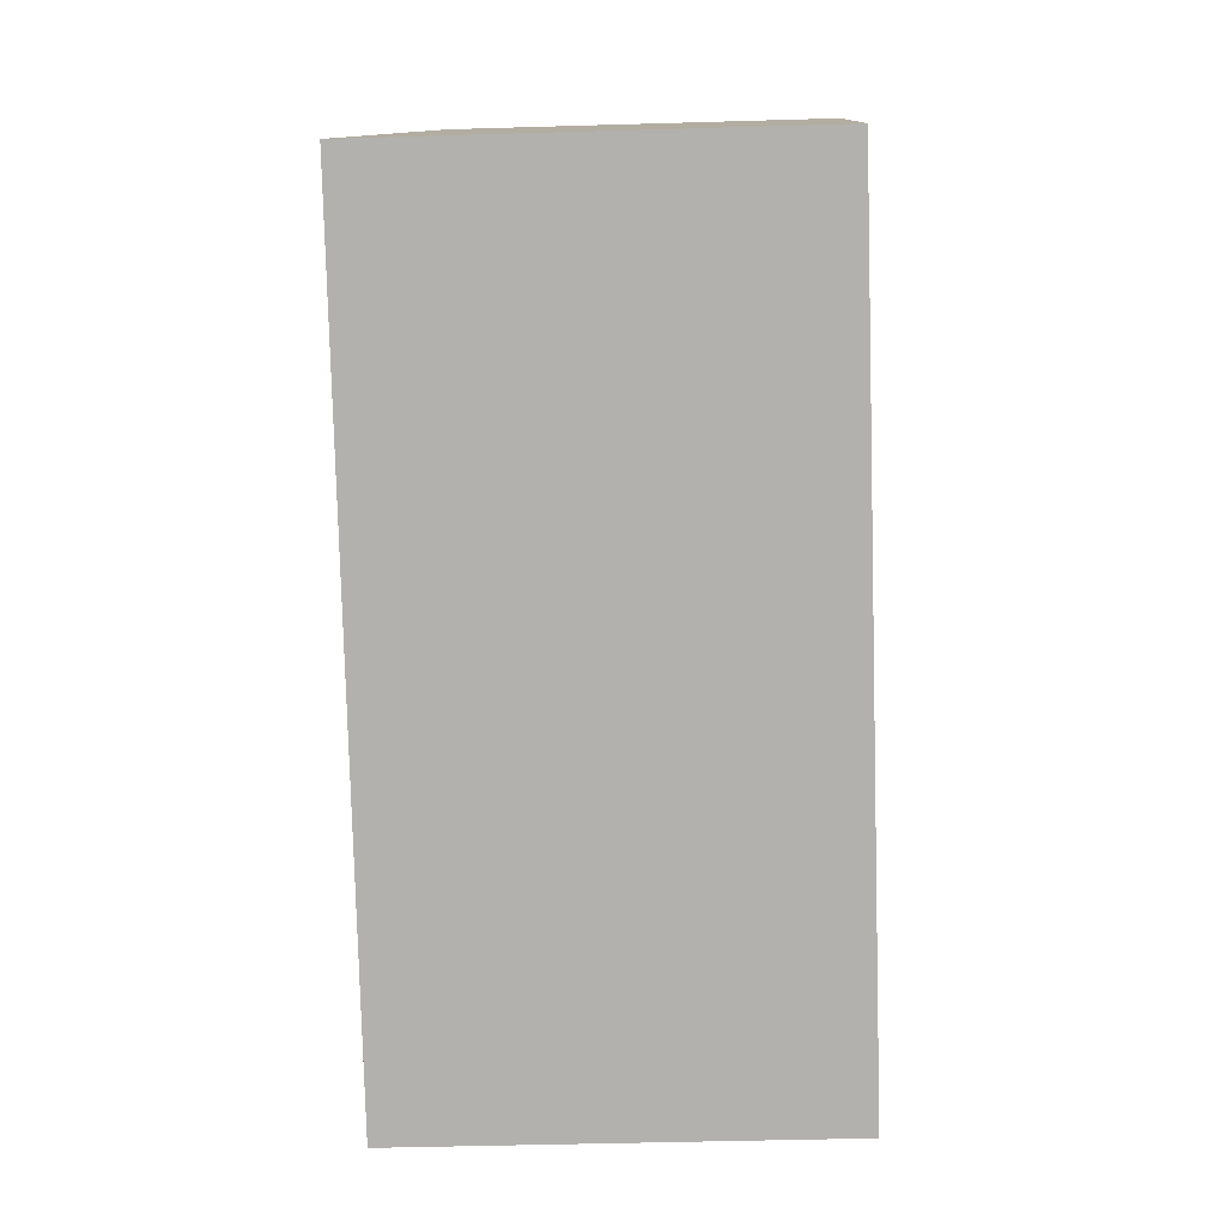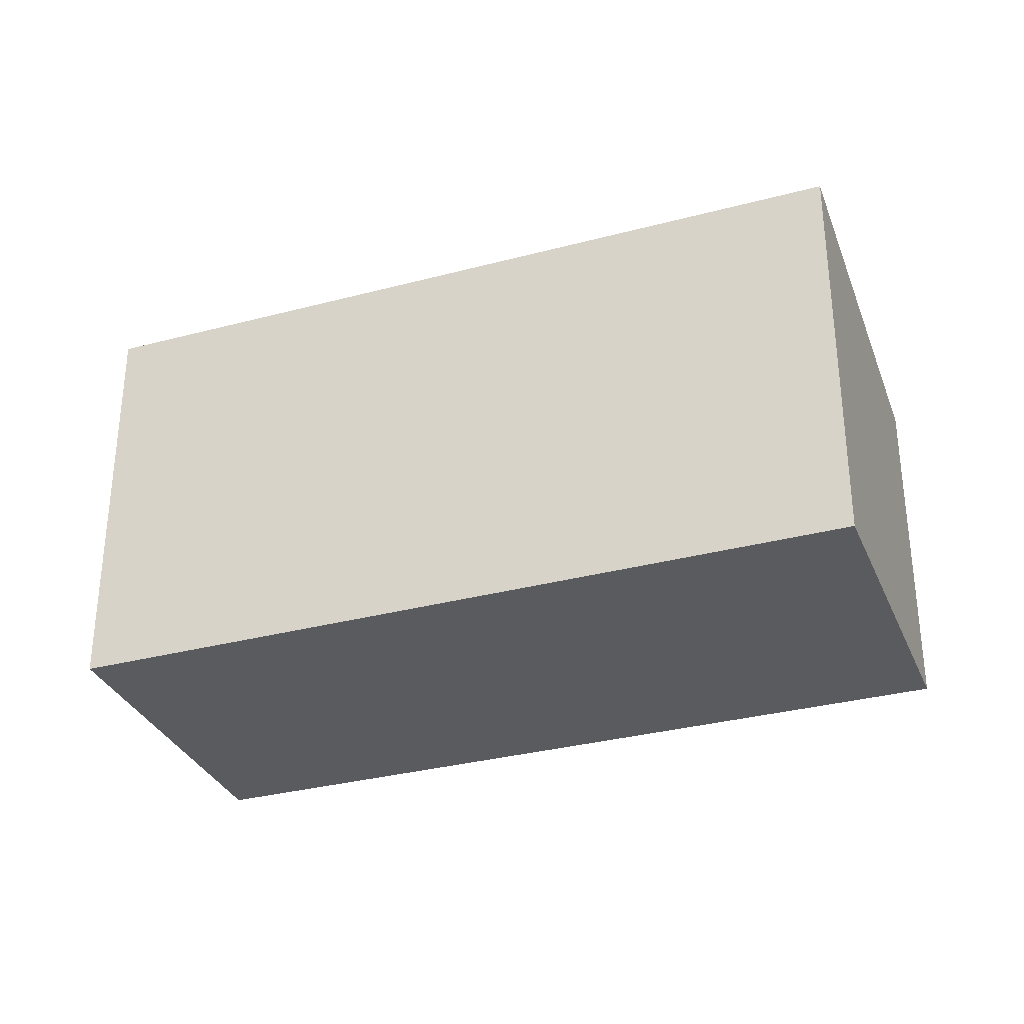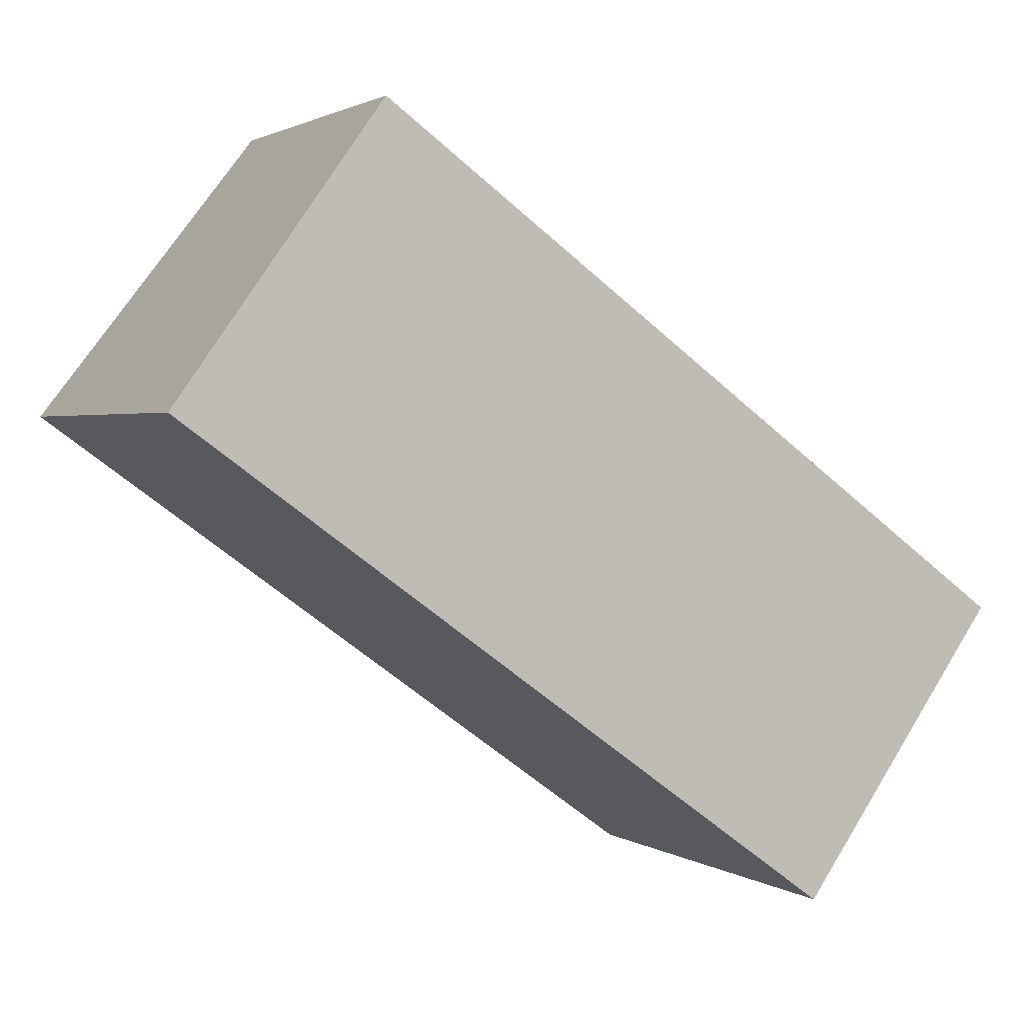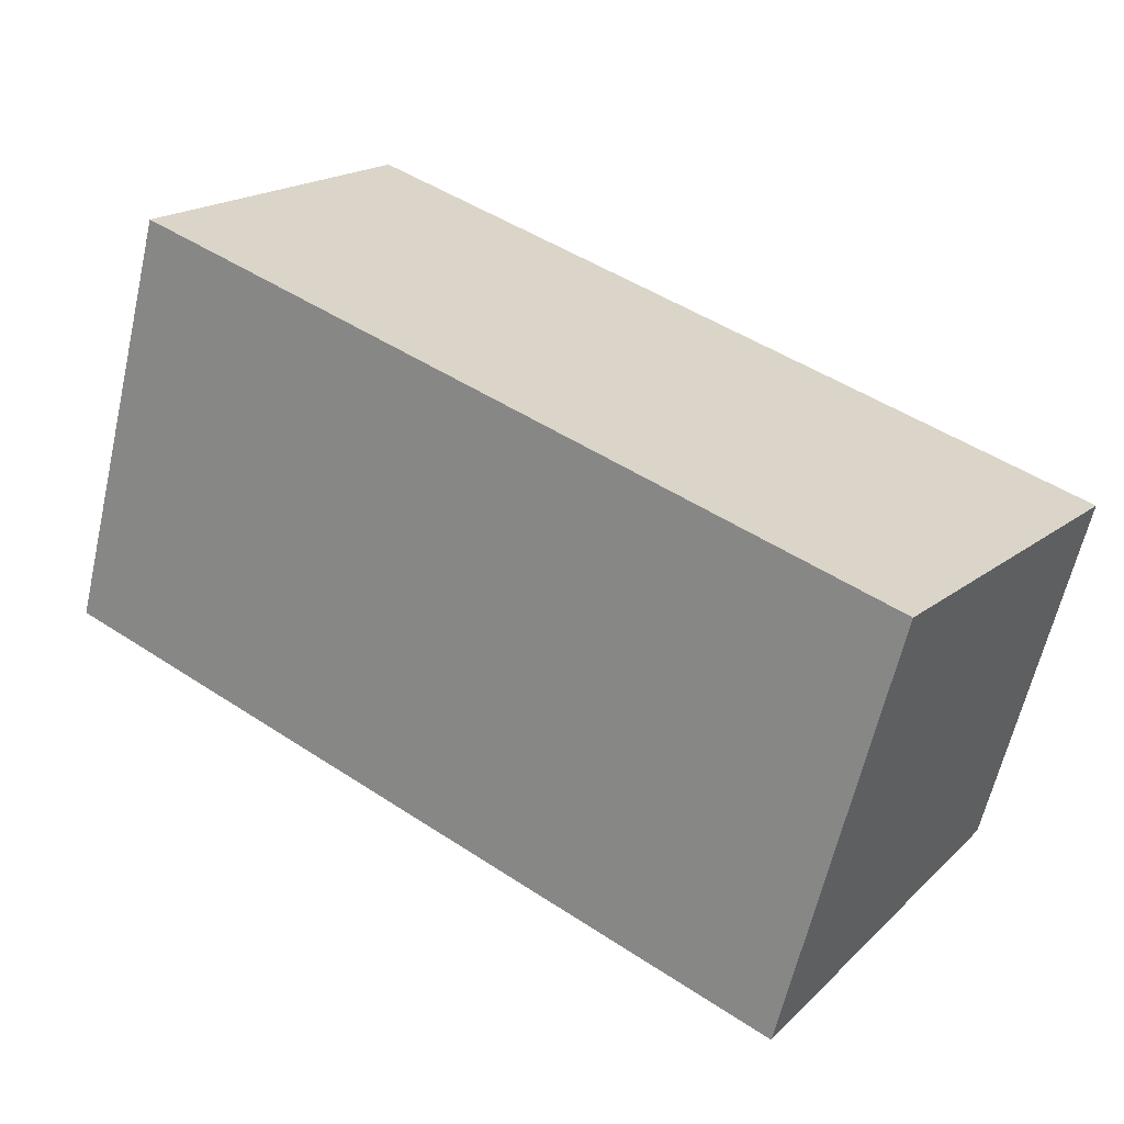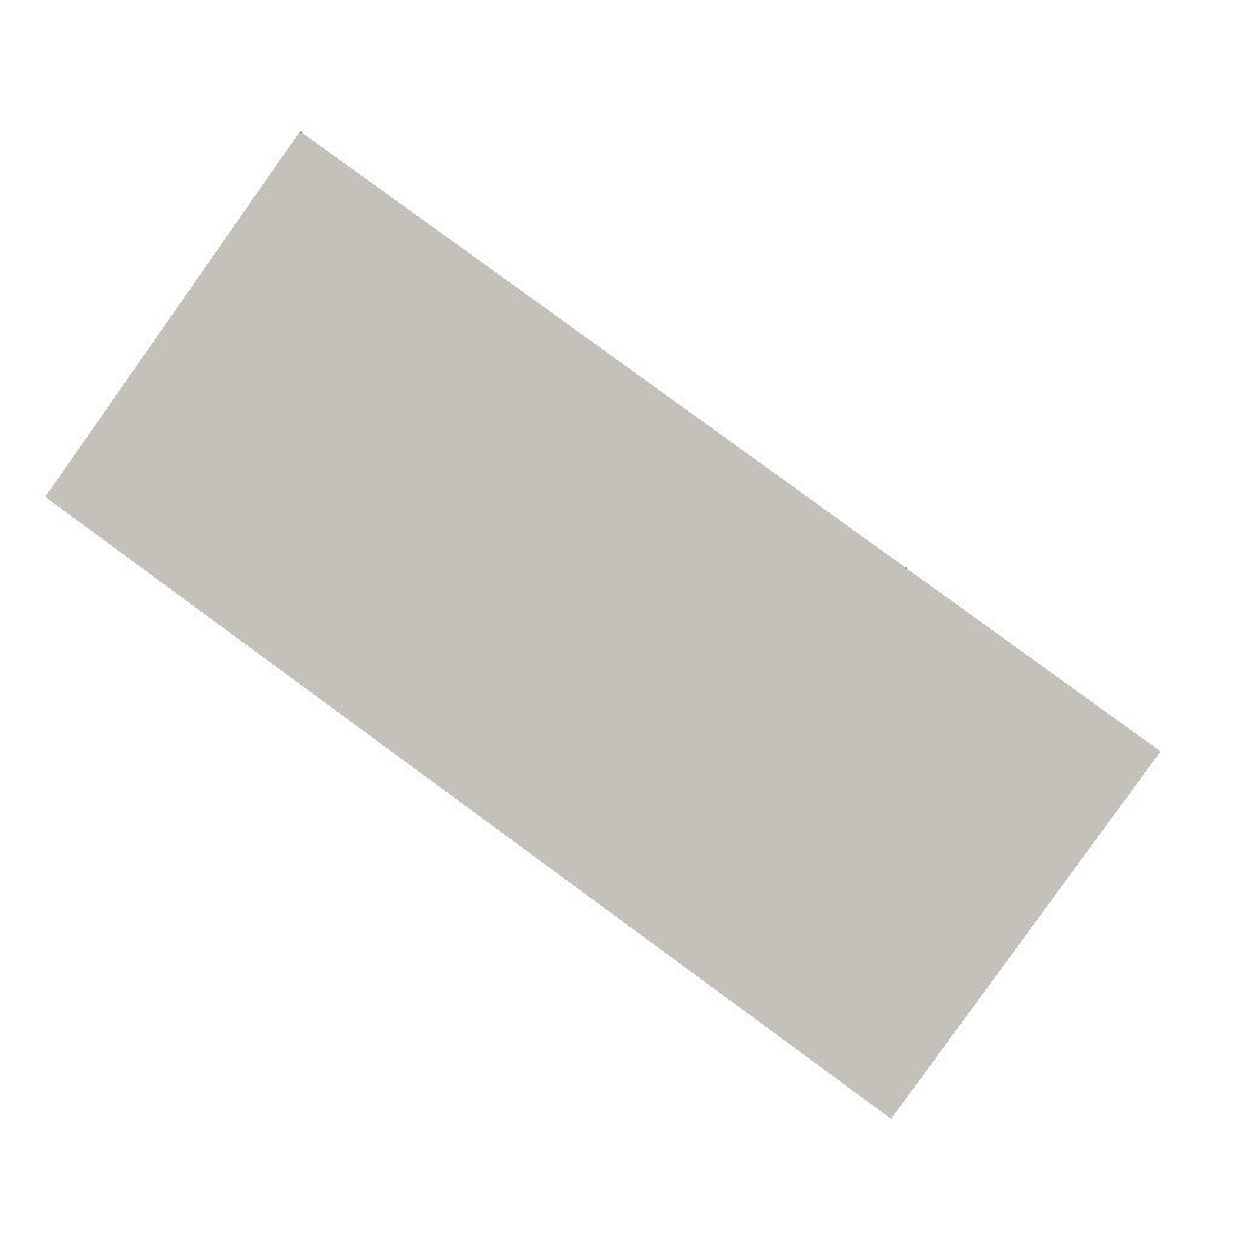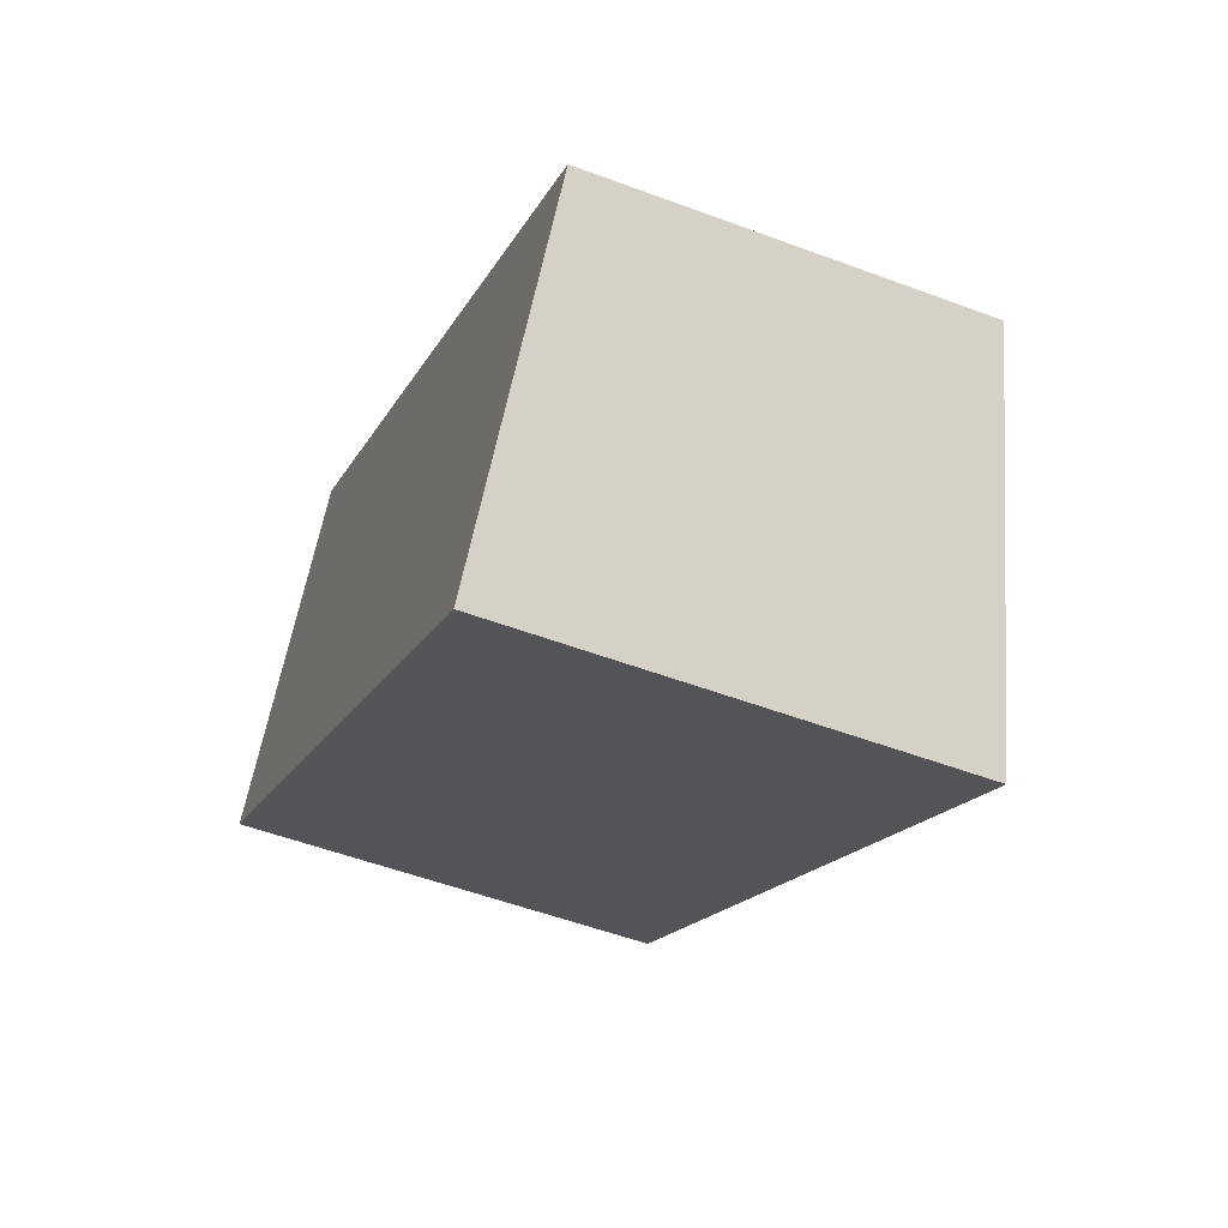
<metadata>
{"format":"obj","ext":"obj","renderer":"f3d","projection":"perspective","resolution":1024,"background":"white","views":[{"elev":-43.6,"azim":-88.0,"up":"+Z"},{"elev":-32.5,"azim":-123.9,"up":"+Y"},{"elev":1.8,"azim":-26.3,"up":"+Z"},{"elev":-62.1,"azim":-12.9,"up":"+Z"},{"elev":0.7,"azim":5.3,"up":"+Z"},{"elev":-53.0,"azim":68.1,"up":"+Z"}]}
</metadata>
<code>
v  0 5.229 3.202e-16
v  8.644 5.097 -5.423
v  8.257 5.229 -5.962
v  10.79 4.368 -2.436
v  0.37 5.103 0.515
v  2.539 4.365 3.537
v  10.79 1.492e-16 -2.436
v  2.539 -2.166e-16 3.537
v  8.257 3.651e-16 -5.962
v  8.644 3.321e-16 -5.423
v  0 0 0
v  0.37 -3.153e-17 0.515
g defaultobject
f 1 2 3
f 2 1 4
f 4 1 5
f 4 5 6
f 6 7 4
f 7 6 8
f 7 2 4
f 2 7 3
f 3 7 9
f 9 7 10
f 9 1 3
f 1 9 11
f 11 5 1
f 5 11 6
f 6 11 8
f 8 11 12
f 10 11 9
f 11 10 7
f 11 7 12
f 12 7 8

</code>
